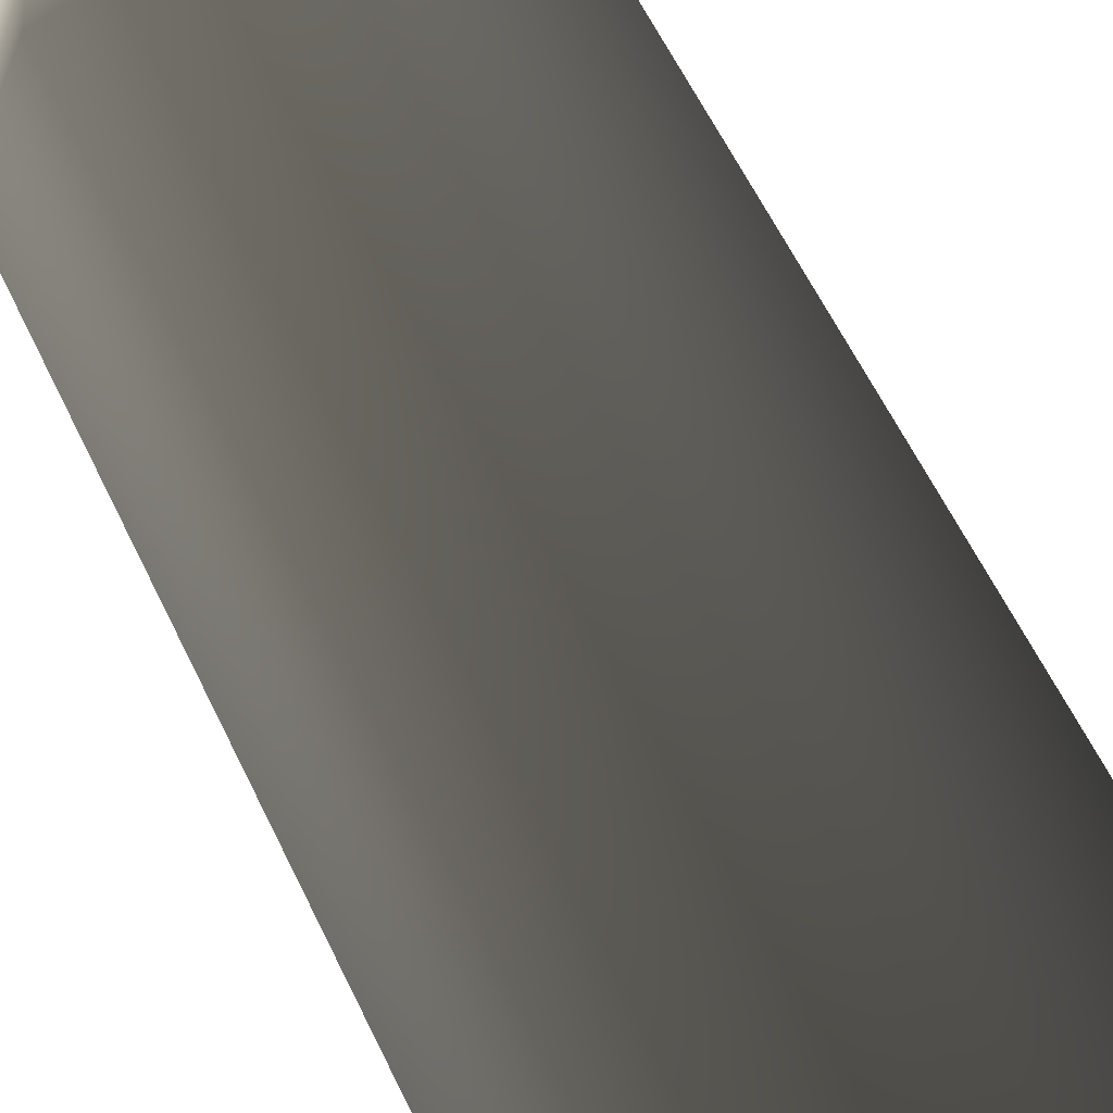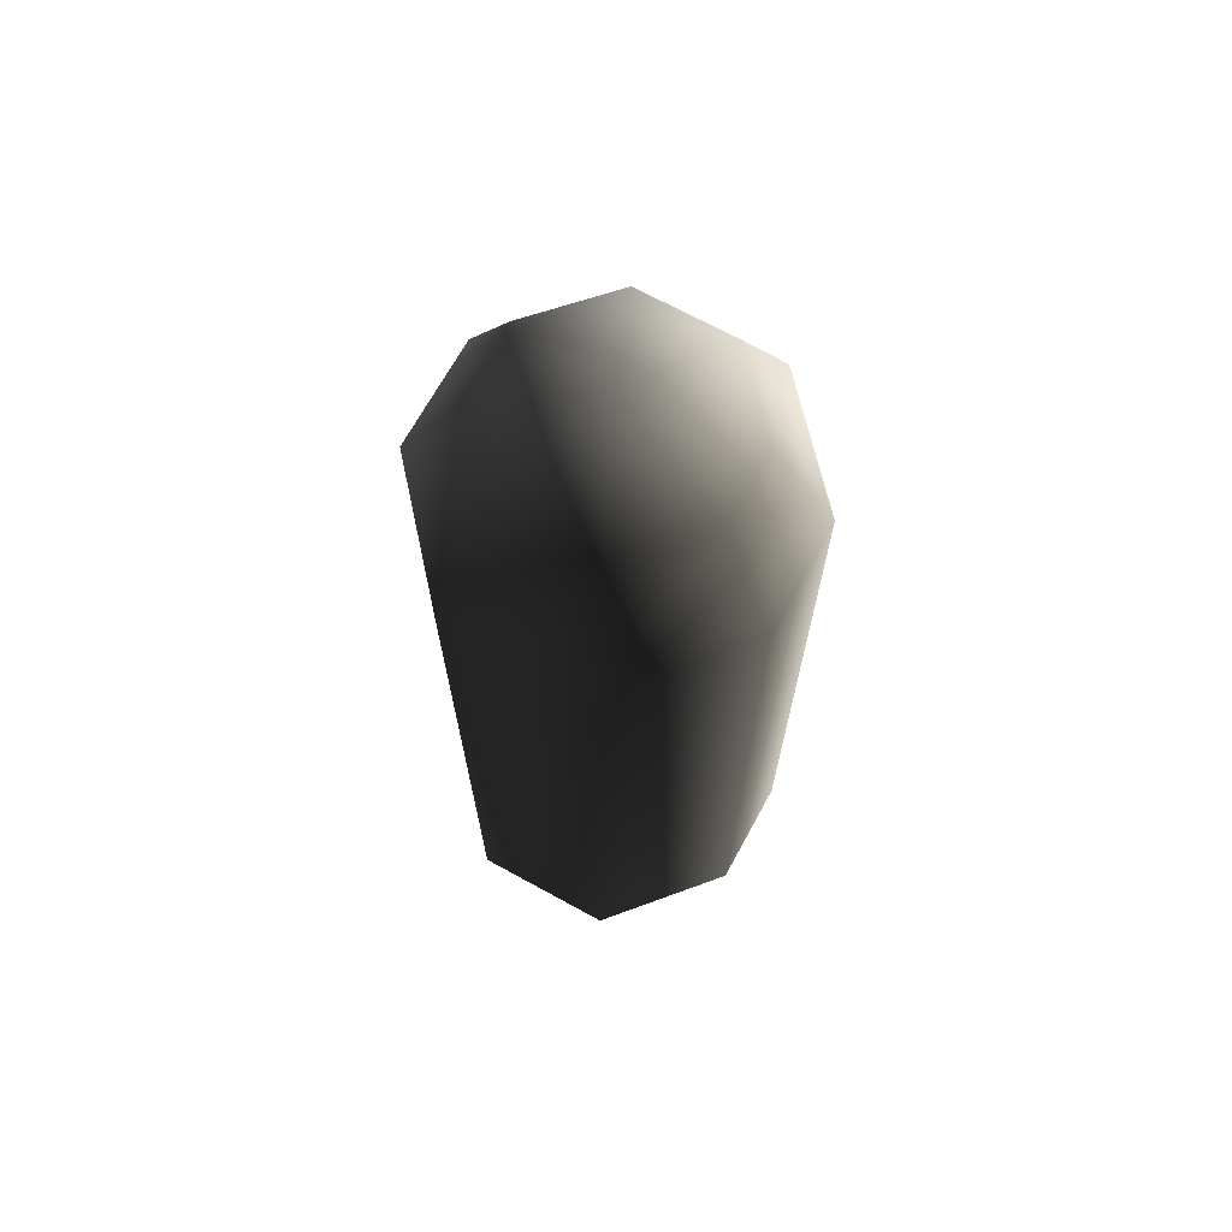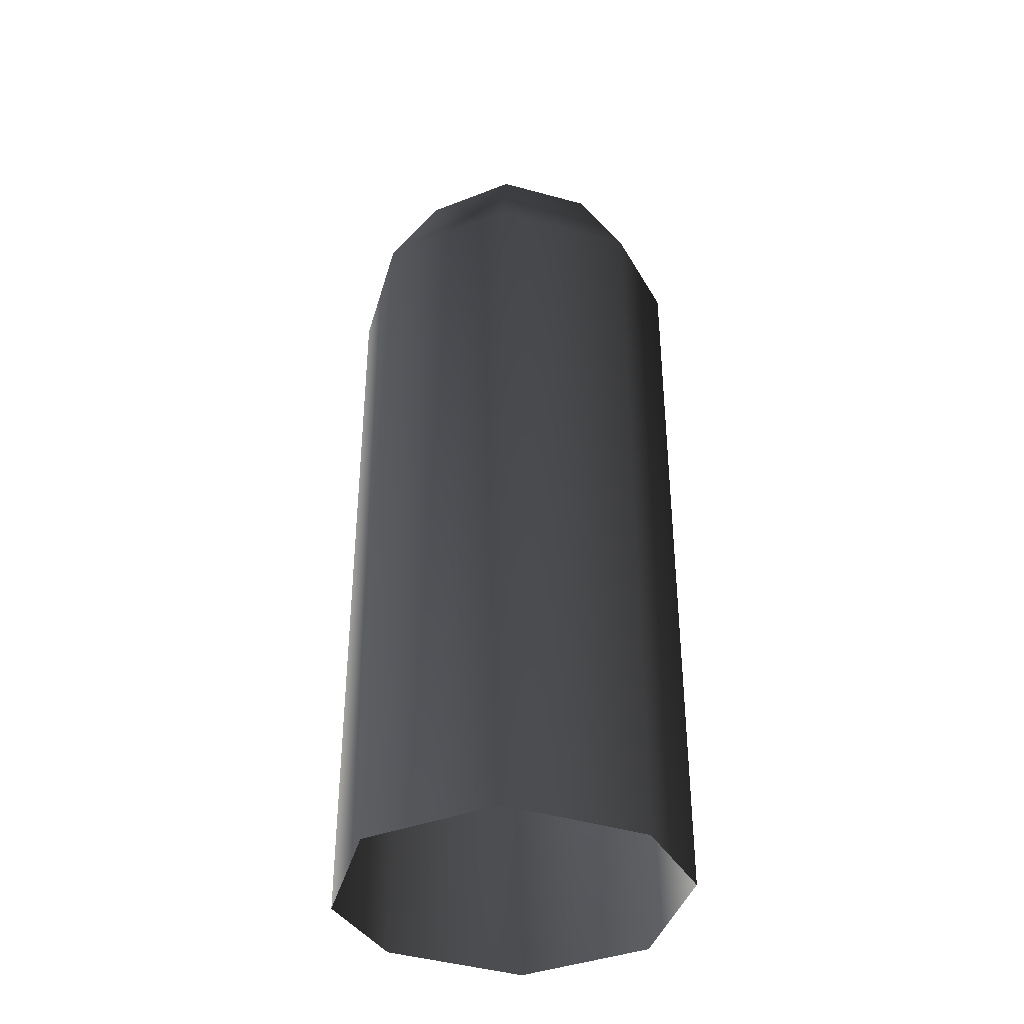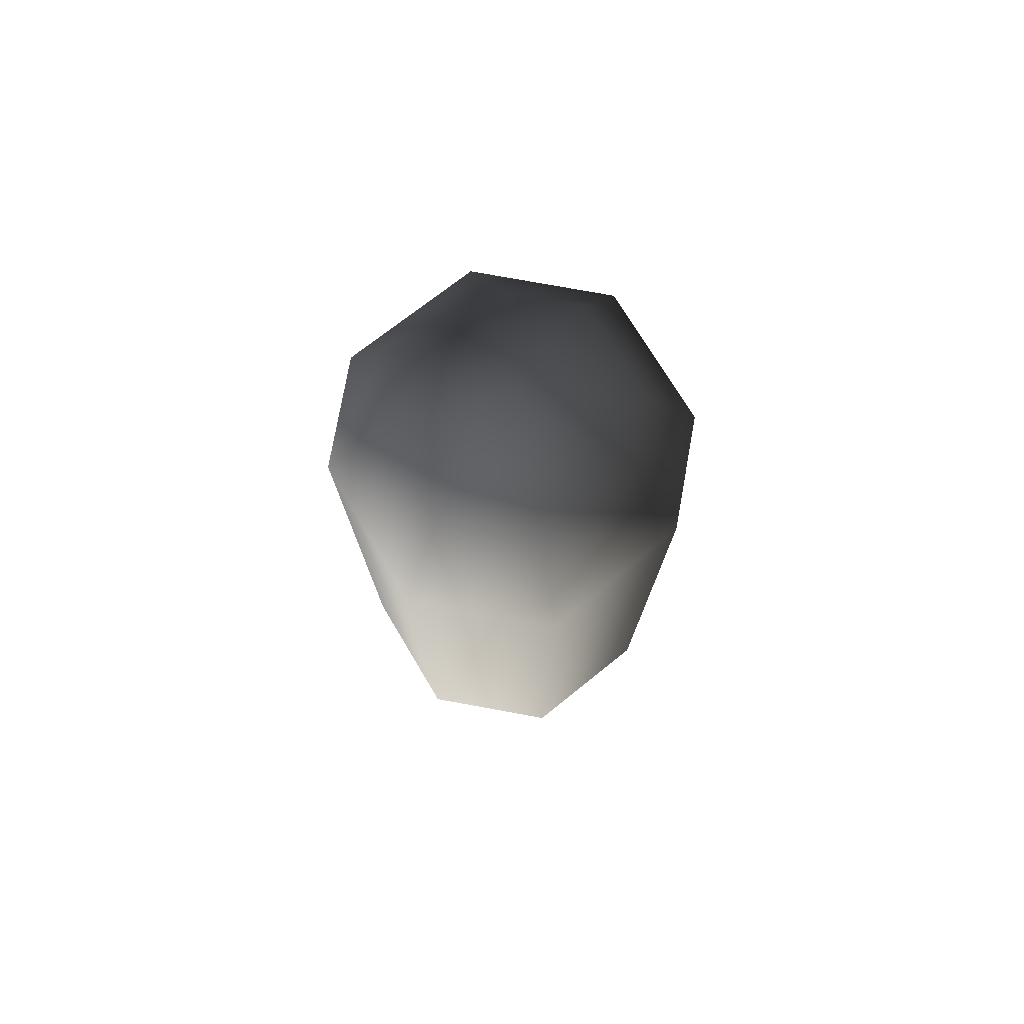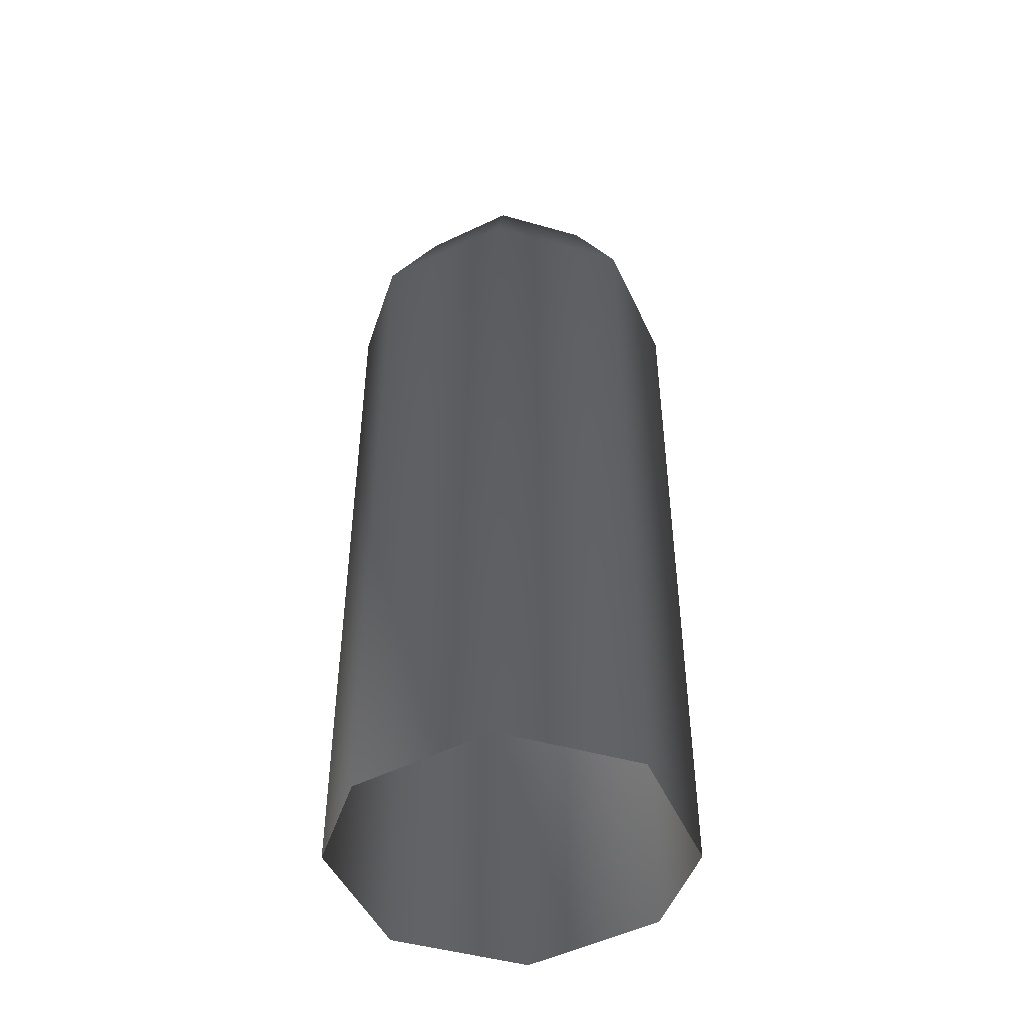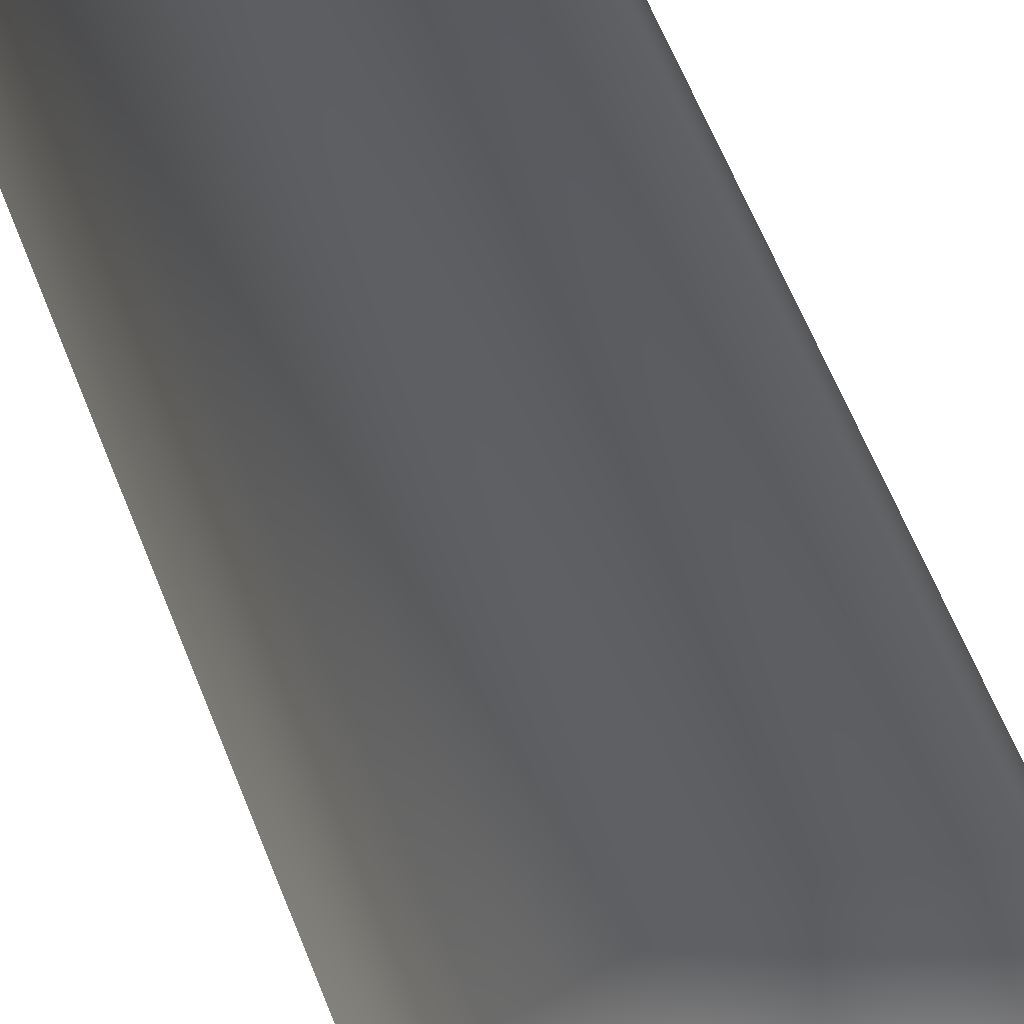
<metadata>
{"format":"obj","ext":"obj","renderer":"f3d","projection":"perspective","resolution":1024,"background":"white","views":[{"elev":57.7,"azim":155.1,"up":"+Y"},{"elev":69.3,"azim":51.2,"up":"+Z"},{"elev":-37.9,"azim":48.9,"up":"+Z"},{"elev":77.1,"azim":-147.3,"up":"+Z"},{"elev":-46.7,"azim":4.4,"up":"+Z"},{"elev":63.5,"azim":-21.8,"up":"+Y"}]}
</metadata>
<code>
v -0.003358 -1.46 1.766
v -0.19 -1.368 1.779
v -3.246e-07 -1.204 1.902
v -0.004945 -1.585 1.528
v -0.2825 -1.447 1.548
v -0.2499 -1.223 1.779
v -0.3716 -1.232 1.548
v -0.004945 -1.585 -0.06749
v 0.2721 -1.47 1.528
v 0.2721 -1.47 -0.06749
v -0.2825 -1.447 -0.06749
v -0.183 -1.026 1.766
v 0.003357 -0.9485 1.766
v -0.2721 -0.9384 1.528
v 0.005005 -0.8239 1.528
v 0.005005 -0.8239 -0.06749
v -0.2721 -0.9384 -0.06749
v -0.3716 -1.232 -0.06749
v 0.3716 -1.177 1.548
v 0.2499 -1.186 1.779
v 0.19 -1.041 1.779
v 0.2825 -0.9615 1.548
v 0.003357 -0.9485 1.766
v 0.005005 -0.8239 1.528
v 0.3716 -1.177 -0.06749
v 0.2825 -0.9615 -0.06749
v 0.005005 -0.8239 -0.06749
v 0.183 -1.383 1.766
g Rock_Column.016_36925_339
f 1 3 2
f 4 1 2
f 4 2 5
f 5 2 6
f 2 3 6
f 5 6 7
f 5 8 4
f 9 4 8
f 9 1 4
f 9 8 10
f 5 11 8
f 7 11 5
f 6 3 12
f 7 6 12
f 12 3 13
f 14 12 13
f 7 12 14
f 14 13 15
f 16 14 15
f 16 17 14
f 14 18 7
f 14 17 18
f 7 18 11
f 19 9 10
f 9 19 20
f 19 21 20
f 19 22 21
f 20 21 3
f 22 23 21
f 21 23 3
f 22 24 23
f 22 19 25
f 22 25 26
f 24 22 26
f 24 26 27
f 19 10 25
f 28 20 3
f 9 20 28
f 9 28 1
f 28 3 1

</code>
